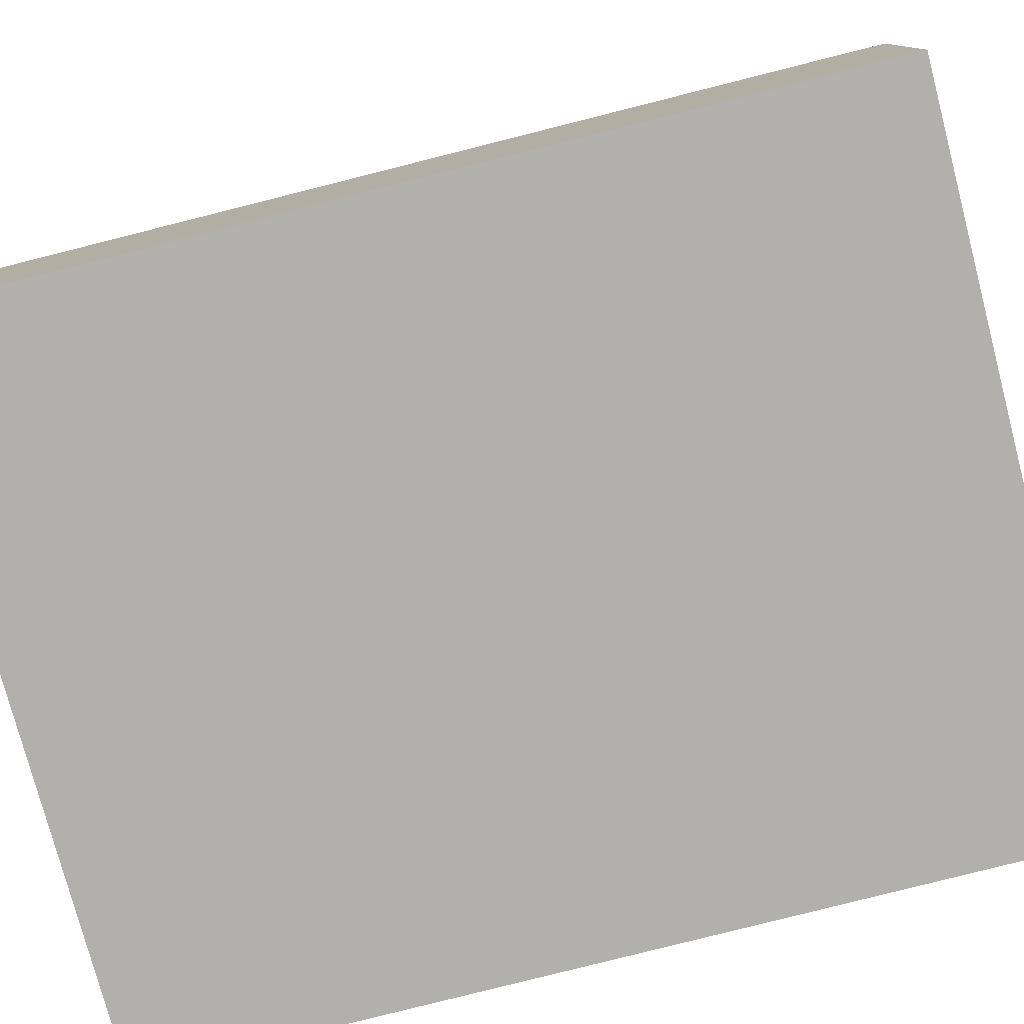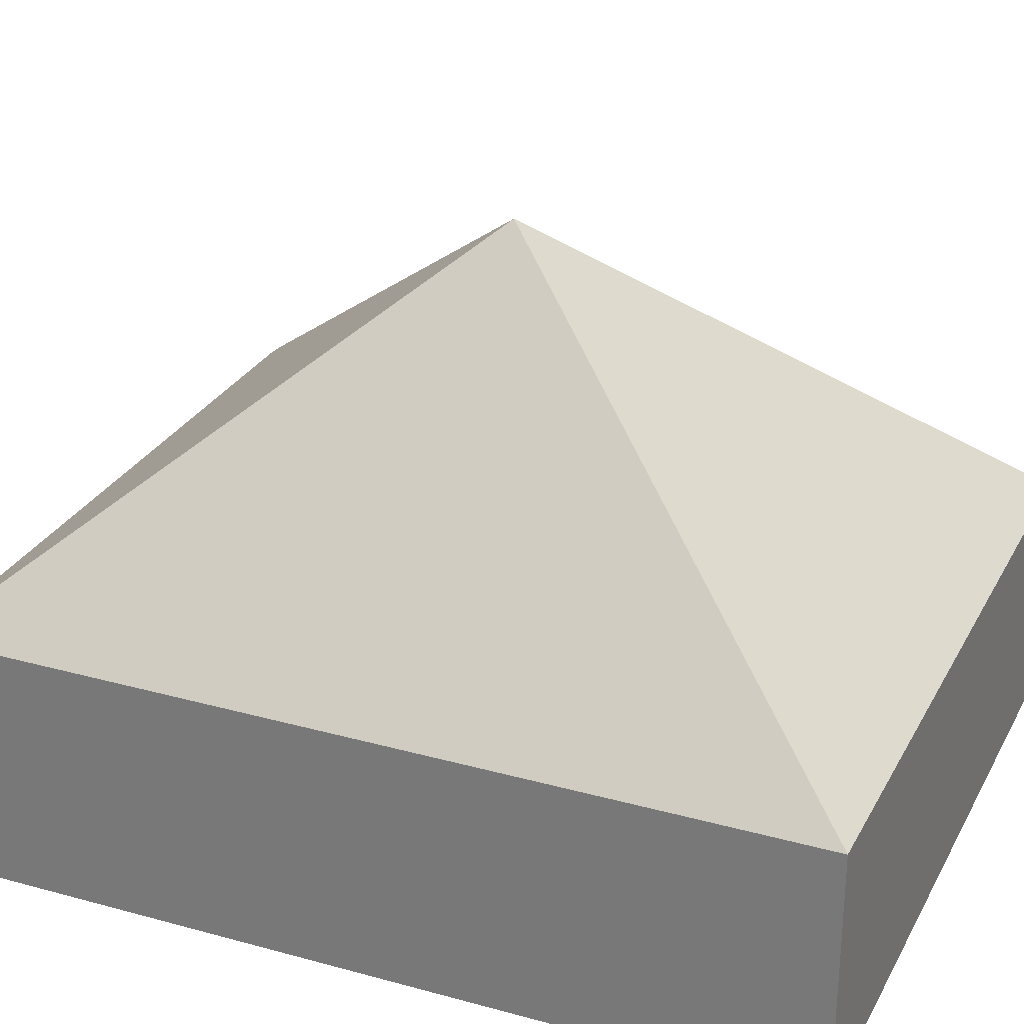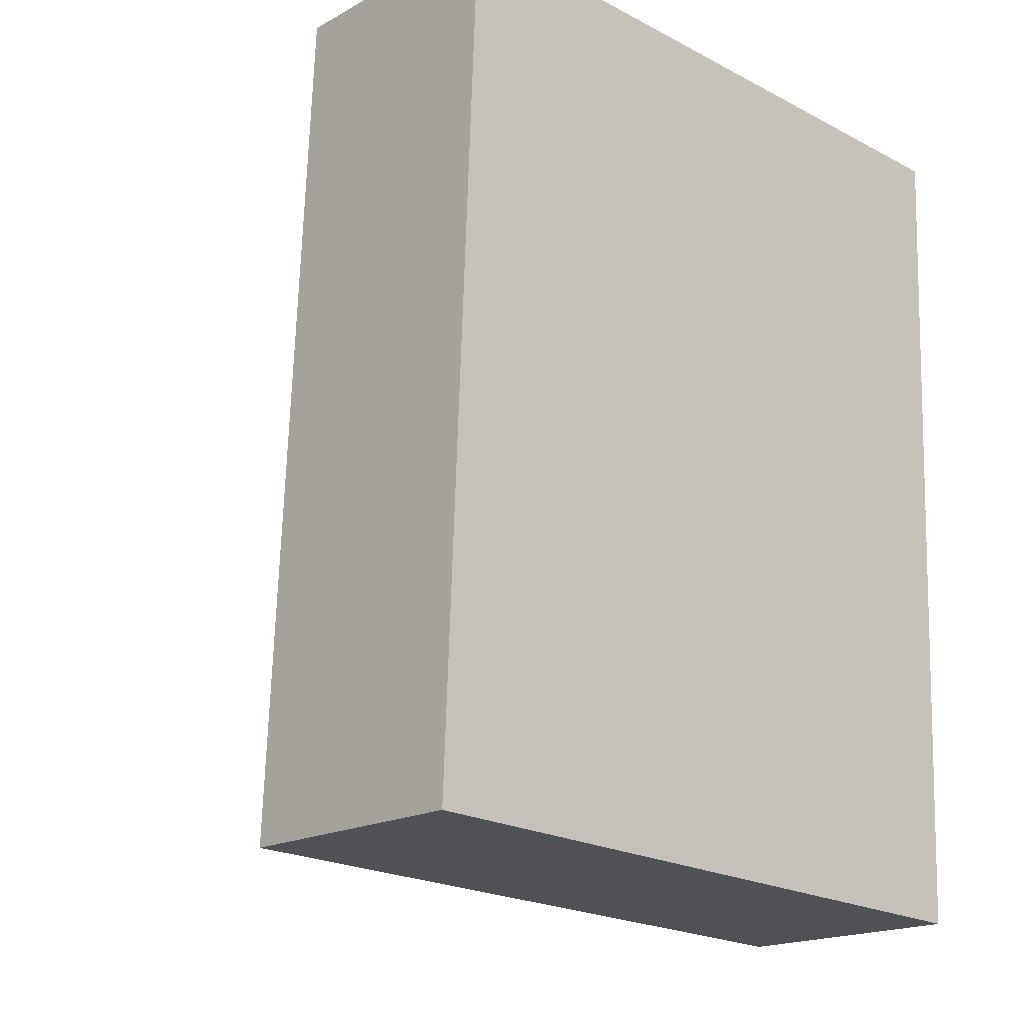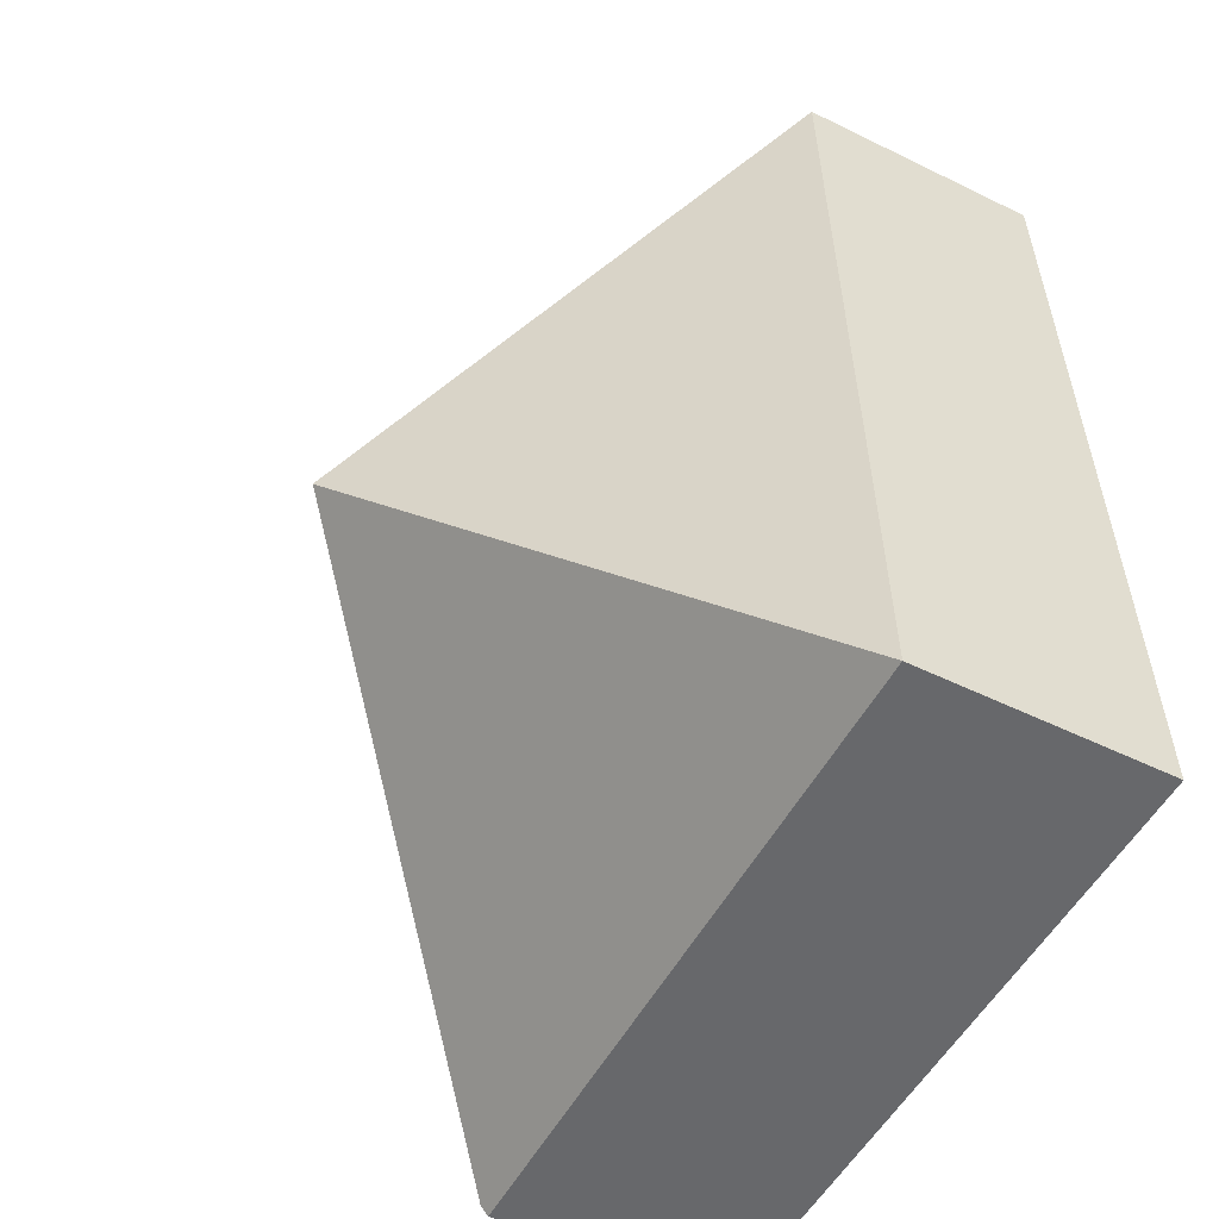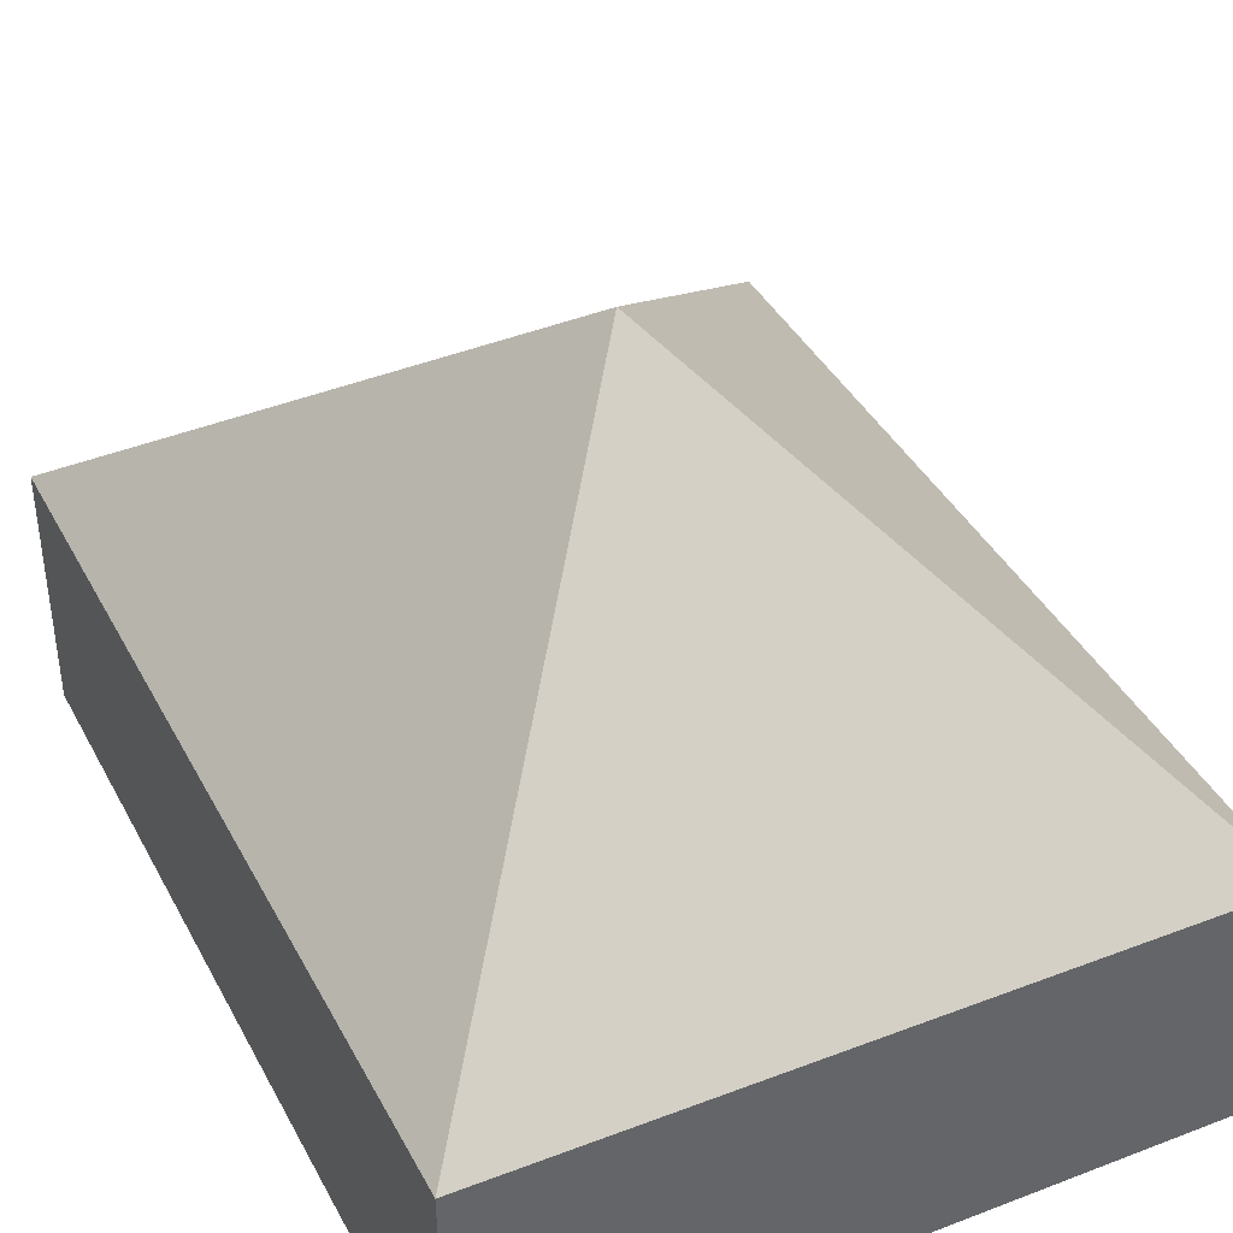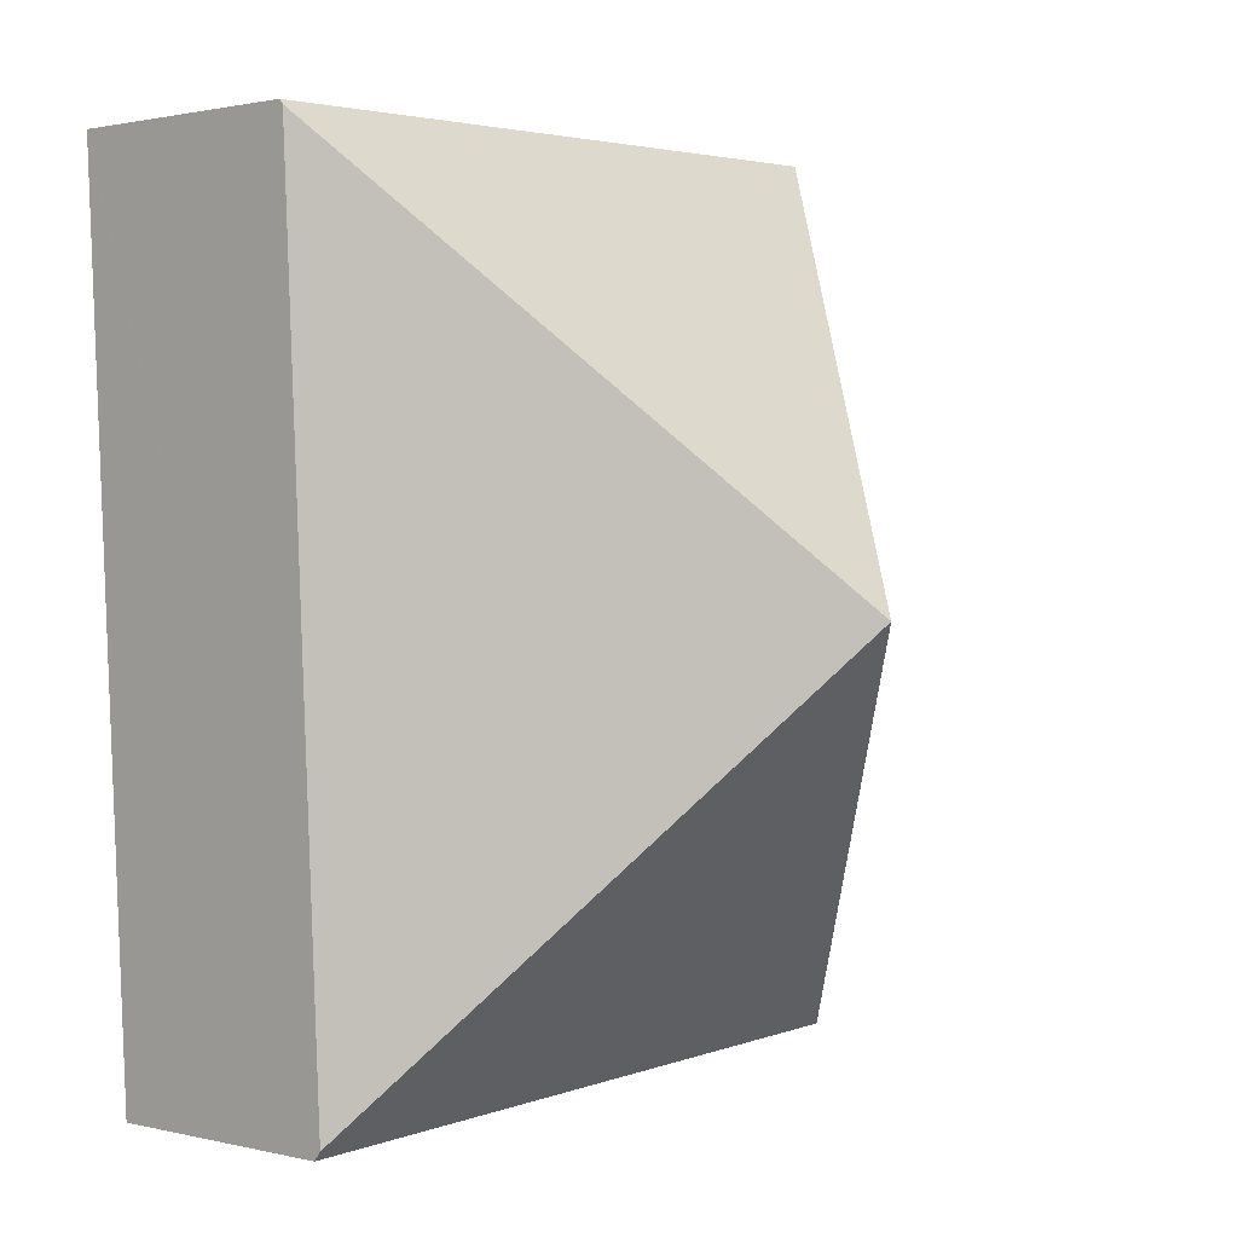
<metadata>
{"format":"obj","ext":"obj","renderer":"f3d","projection":"perspective","resolution":1024,"background":"white","views":[{"elev":-78.8,"azim":106.7,"up":"+Y"},{"elev":28.2,"azim":-65.1,"up":"+Y"},{"elev":-18.3,"azim":-43.4,"up":"+Z"},{"elev":-50.4,"azim":-118.3,"up":"+Z"},{"elev":40.7,"azim":-23.6,"up":"+Y"},{"elev":1.3,"azim":130.7,"up":"+Z"}]}
</metadata>
<code>
v  3.98 1.374 4.615
v  0.197 1.366 4.739
v  3.981 1.354 4.64
v  1.986 3.273 2.305
v  0 1.377 8.432e-17
v  3.768 1.374 -0.103
v  3.766 1.333 -0.154
v  0 0 0
v  3.766 9.43e-18 -0.154
v  0.197 -2.902e-16 4.739
v  3.981 -2.841e-16 4.64
v  3.98 -2.826e-16 4.615
v  3.768 6.307e-18 -0.103
g defaultobject
f 1 2 3
f 2 1 4
f 4 5 2
f 4 1 6
f 5 6 7
f 6 5 4
f 7 8 5
f 8 7 9
f 8 2 5
f 2 8 10
f 10 3 2
f 3 10 11
f 11 1 3
f 1 11 6
f 6 11 12
f 6 12 13
f 6 13 7
f 7 13 9
f 8 11 10
f 11 8 12
f 12 8 13
f 13 8 9

</code>
